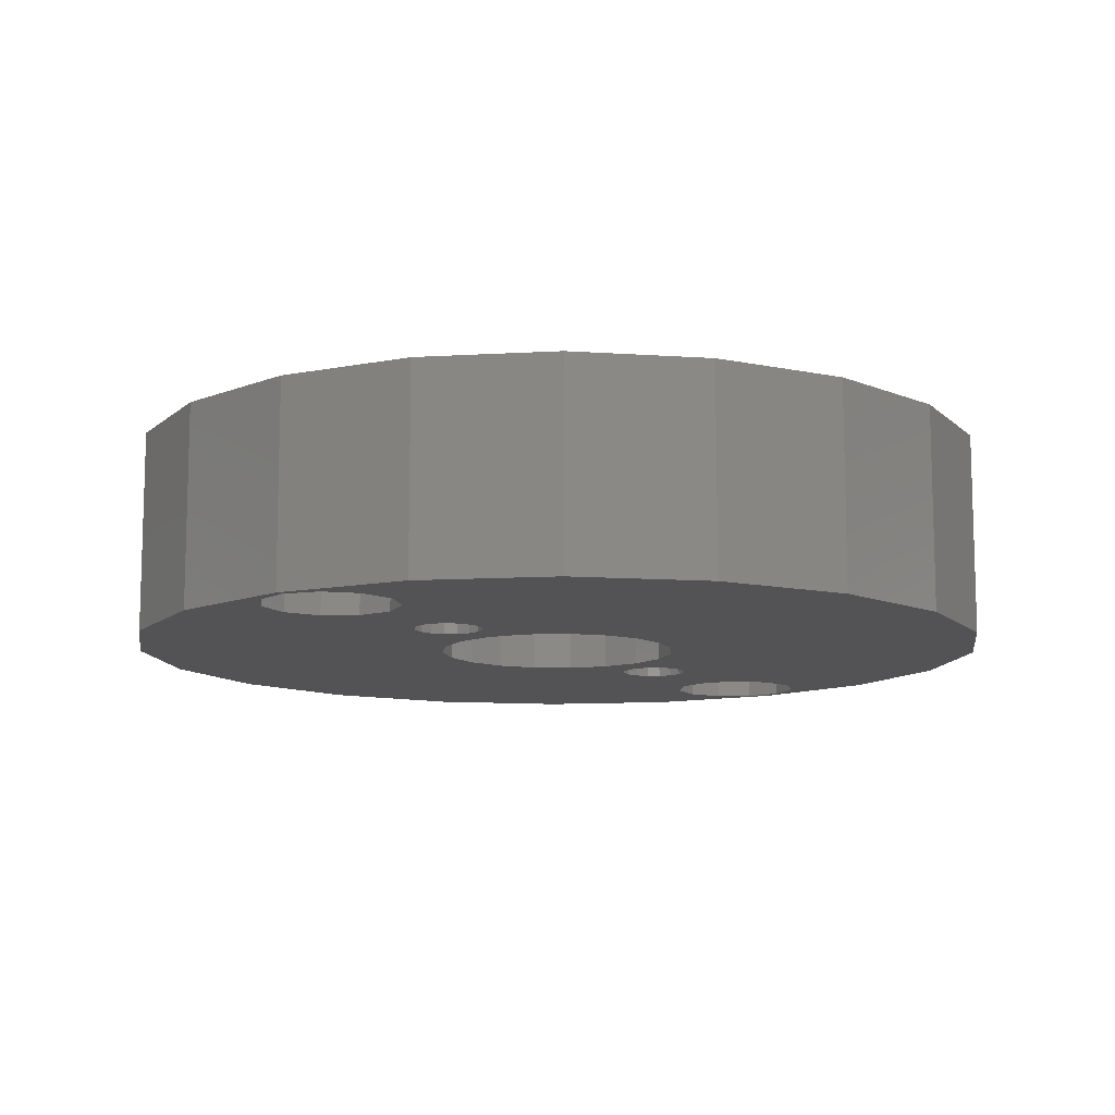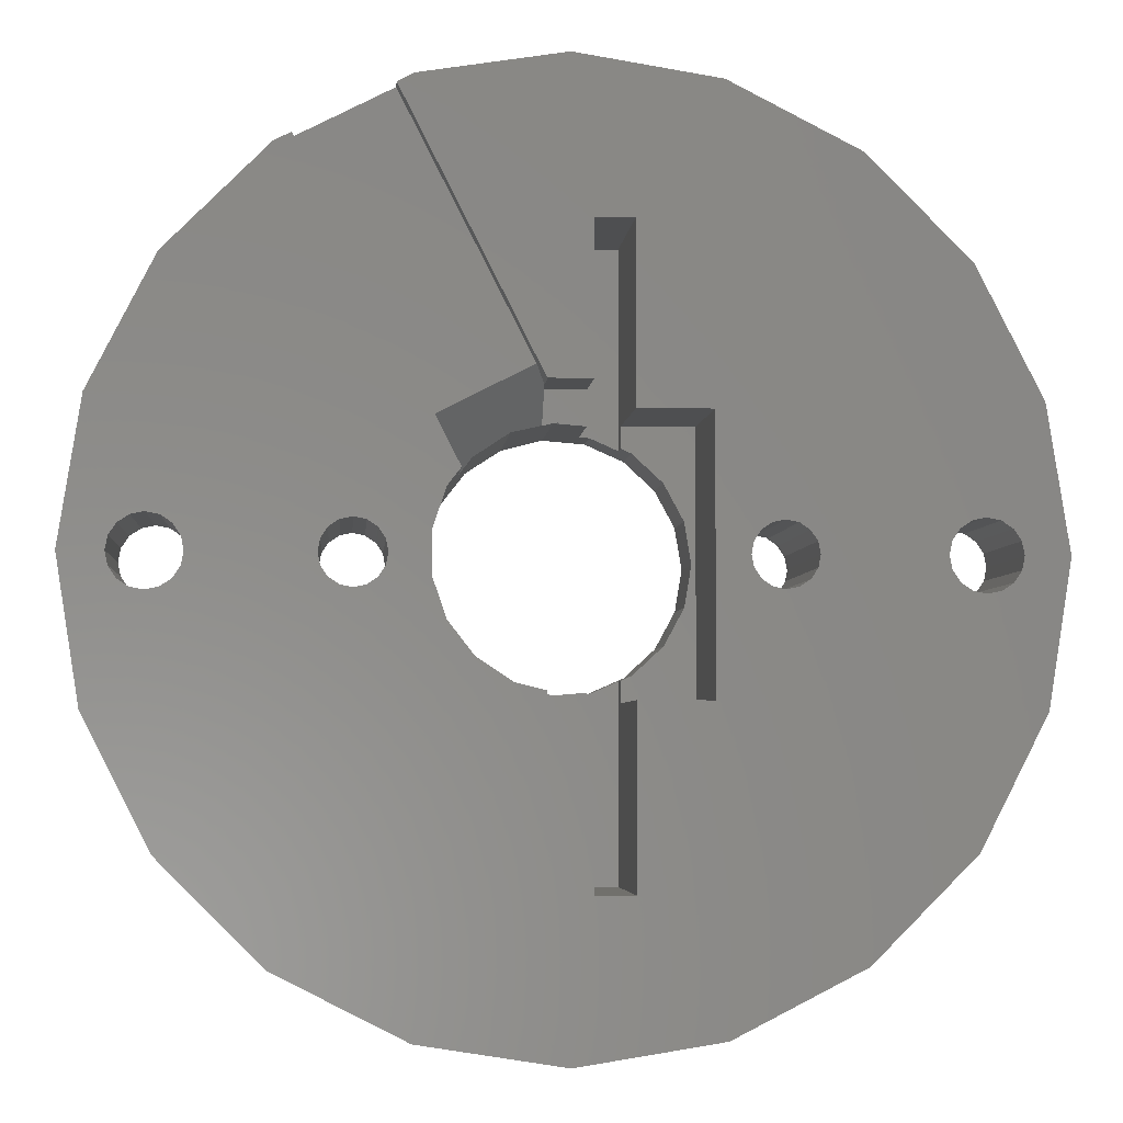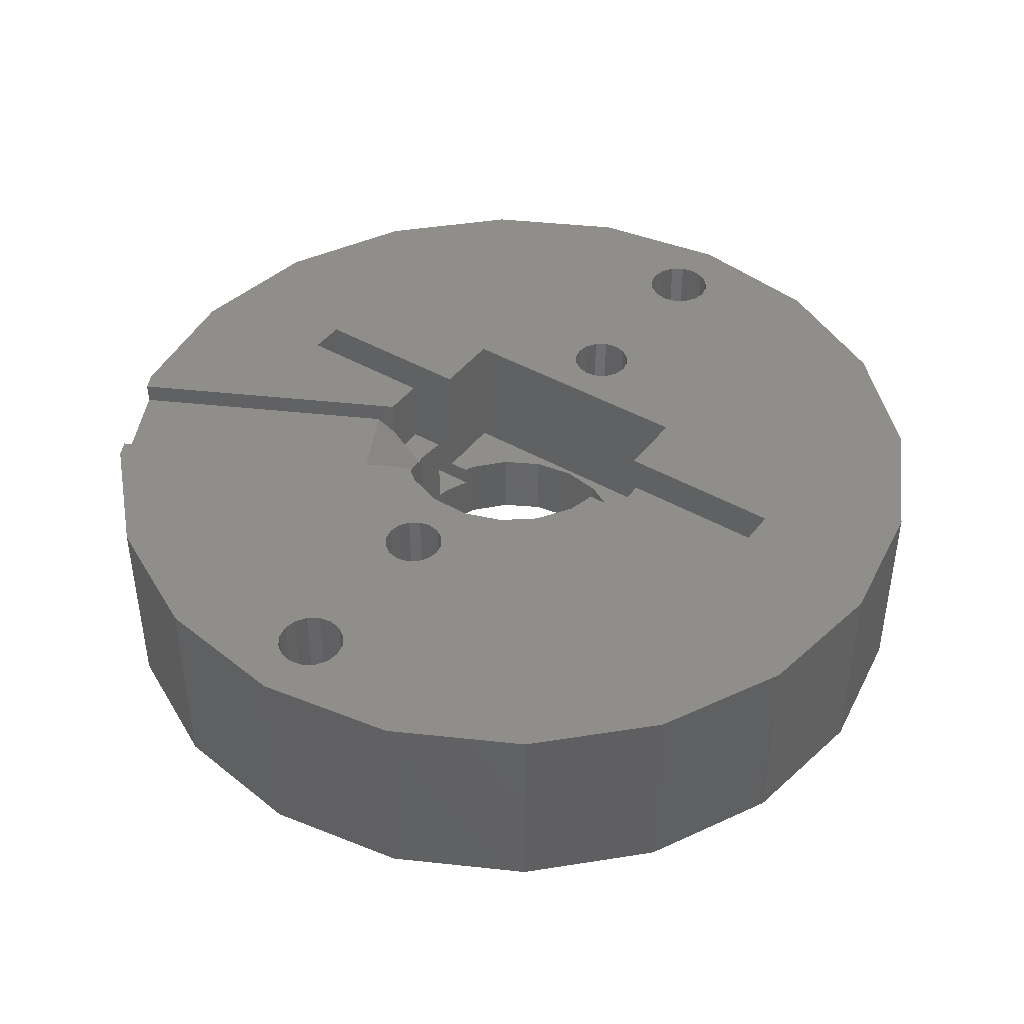
<metadata>
{"format":"stl","ext":"stl","renderer":"f3d","projection":"perspective","resolution":1024,"background":"white","views":[{"elev":-10.9,"azim":125.3,"up":"+Z"},{"elev":-4.2,"azim":-4.7,"up":"+Y"},{"elev":43.1,"azim":-55.7,"up":"+Z"}]}
</metadata>
<code>
# stl→obj: 332 verts, 680 faces
v -20.16 -2.494 0
v -20.64 -6.706 0
v -21.17 -0.9297 0
v -20.16 2.494 0
v -20.64 6.706 0
v -17.56 12.75 0
v -18.47 3.266 0
v -12.75 17.56 0
v -16.63 3.002 0
v -6.706 20.64 0
v -15.22 1.784 0
v 0 21.7 0
v -14.7 0 0
v 6.706 20.64 0
v -15.22 -1.784 0
v 12.75 17.56 0
v -0.4955 5.98 0
v 17.56 12.75 0
v 4.735 3.685 0
v 20.64 6.706 0
v 9.25 1.7 0
v 9.901 1.571 0
v 20.78 -1.784 0
v 21.7 0 0
v 20.64 -6.706 0
v 17.56 -12.75 0
v 12.75 -17.56 0
v 6.706 -20.64 0
v 0 -21.7 0
v -6.706 -20.64 0
v -12.75 -17.56 0
v -17.56 -12.75 0
v -21.7 0 0
v -21.17 0.9297 0
v -16.63 -3.002 0
v -18.47 -3.266 0
v -10.45 1.202 0
v -10.95 0 0
v -10.82 0.6506 0
v -9.901 -1.571 0
v -10.45 -1.202 0
v -5.918 -0.9876 0
v -7.55 0 0
v -5.918 0.9876 0
v -10.82 -0.6506 0
v -7.679 -0.6506 0
v 5.675 1.948 0
v -9.25 -1.7 0
v -8.599 -1.571 0
v -5.277 -2.856 0
v -7.679 0.6506 0
v -8.048 -1.202 0
v 1.473 5.816 0
v -8.048 1.202 0
v -5.277 2.856 0
v -9.25 1.7 0
v -9.901 1.571 0
v -8.599 1.571 0
v -4.064 -4.414 0
v 3.282 -5.023 0
v 1.473 -5.816 0
v 5.675 -1.948 0
v 9.25 -1.7 0
v 4.735 -3.685 0
v -2.41 -5.495 0
v -0.4955 -5.98 0
v 7.679 0.6506 0
v 6 0 0
v 8.048 1.202 0
v 10.82 0.6506 0
v 10.95 0 0
v 7.55 0 0
v 7.679 -0.6506 0
v 3.282 5.023 0
v 8.048 -1.202 0
v 8.599 -1.571 0
v -2.41 5.495 0
v -4.064 4.414 0
v 8.599 1.571 0
v 20.78 1.784 0
v 15.84 -2.494 0
v 14.83 -0.9297 0
v 10.45 1.202 0
v 10.45 -1.202 0
v 10.82 -0.6506 0
v 14.83 0.9297 0
v 21.3 0 0
v 9.901 -1.571 0
v 17.53 -3.266 0
v 19.37 -3.002 0
v 19.37 3.002 0
v 15.84 2.494 0
v 17.53 3.266 0
v -21.7 0 10
v -20.64 6.706 10
v -20.64 -6.706 10
v -17.56 -12.75 10
v -12.75 -17.56 10
v -6.706 -20.64 10
v 0 -21.7 10
v 6.706 -20.64 10
v 12.75 -17.56 10
v 17.56 -12.75 10
v 20.64 -6.706 10
v 21.7 0 10
v 20.64 6.706 10
v 17.56 12.75 10
v 12.75 17.56 10
v 6.706 20.64 10
v 0 21.7 10
v -6.706 20.64 10
v -12.75 17.56 10
v -11.96 17.96 9
v -11.96 17.96 10
v -7.503 20.23 9
v -7.503 20.23 10
v -17.56 12.75 10
v -21.17 0.9297 3
v -21.17 -0.9297 3
v -20.16 2.494 3
v -18.47 3.266 3
v -16.63 3.002 3
v -15.22 1.784 3
v -14.7 0 3
v -15.22 -1.784 3
v -16.63 -3.002 3
v -18.47 -3.266 3
v -20.16 -2.494 3
v -10.64 0.574 1.5
v -10.75 0 1.5
v -10.31 1.061 1.5
v -9.824 1.386 1.5
v -9.25 1.5 1.5
v -8.676 1.386 1.5
v -8.189 1.061 1.5
v -7.864 0.574 1.5
v -7.75 0 1.5
v -7.864 -0.574 1.5
v -8.189 -1.061 1.5
v -8.676 -1.386 1.5
v -9.25 -1.5 1.5
v -9.824 -1.386 1.5
v -10.31 -1.061 1.5
v -10.64 -0.574 1.5
v -5.918 0.9876 10
v -5.918 -0.9876 10
v -5.277 2.856 10
v -4.064 4.414 6.778
v -4.663 3.645 6.364
v -4.663 3.645 10
v -2.41 5.495 6.99
v -0.4955 5.98 6.5
v -1 5.852 6.5
v -1 5.852 6.668
v -0.2297 5.957 6.412
v -0.3956 5.971 6.5
v 1.473 5.816 2.5
v 1 5.856 2.5
v -0.2297 5.957 6.5
v 1 5.856 6.5
v 3.282 5.023 3.5
v 2.8 5.234 3.5
v 2.8 5.234 2.5
v 4.735 3.685 3.5
v 5.675 1.948 3.5
v 6 0 3.5
v 5.675 -1.948 3.5
v 4.735 -3.685 3.5
v 3.282 -5.023 3.5
v 2.8 -5.234 2.5
v 2.8 -5.234 3.5
v 1.473 -5.816 2.5
v 1 -5.856 6.5
v 1 -5.856 2.5
v -0.4955 -5.98 6.5
v -1 -5.852 10
v -1 -5.852 6.5
v -2.41 -5.495 10
v -4.064 -4.414 10
v -5.277 -2.856 10
v 7.864 0.574 1.5
v 7.75 0 1.5
v 8.189 1.061 1.5
v 8.676 1.386 1.5
v 9.25 1.5 1.5
v 9.824 1.386 1.5
v 10.31 1.061 1.5
v 10.64 0.574 1.5
v 10.75 0 1.5
v 10.64 -0.574 1.5
v 10.31 -1.061 1.5
v 9.824 -1.386 1.5
v 9.25 -1.5 1.5
v 8.676 -1.386 1.5
v 8.189 -1.061 1.5
v 7.864 -0.574 1.5
v 14.83 0.9297 3
v 14.83 -0.9297 3
v 15.84 2.494 3
v 17.53 3.266 3
v 19.37 3.002 3
v 20.78 1.784 3
v 21.3 0 3
v 20.78 -1.784 3
v 19.37 -3.002 3
v 17.53 -3.266 3
v 15.84 -2.494 3
v -19.65 0 10
v -19.52 0.6314 10
v 1 -14.5 10
v 19.17 1.167 10
v 19.52 0.6314 10
v 6.2 6.25 10
v 16.83 1.167 10
v 17.37 1.524 10
v 1 7.5 10
v 1 14.5 10
v -1 7.5 10
v -10.75 0 10
v -10.64 0.574 10
v 2.8 14.5 10
v 2.8 6.25 10
v 6.2 -6.25 10
v 9.824 1.386 10
v 16.48 0.6314 10
v 9.25 1.5 10
v 2.8 -6.25 10
v 2.8 -14.5 10
v -7.864 -0.574 10
v -8.189 1.061 10
v -7.864 0.574 10
v 1 -7.5 10
v -1 -7.5 10
v -9.824 -1.386 10
v -10.31 1.061 10
v -9.824 1.386 10
v -8.676 -1.386 10
v -9.25 -1.5 10
v -9.25 1.5 10
v -19.52 -0.6314 10
v -19.17 1.167 10
v -18.63 1.524 10
v -18 1.65 10
v -18 -1.65 10
v -18.63 -1.524 10
v -10.64 -0.574 10
v -16.83 -1.167 10
v -17.37 -1.524 10
v -17.37 1.524 10
v -16.83 1.167 10
v -16.35 0 10
v -16.48 -0.6314 10
v -16.48 0.6314 10
v -19.17 -1.167 10
v -10.31 -1.061 10
v 10.64 0.574 10
v 10.75 0 10
v 16.35 0 10
v -8.189 -1.061 10
v -8.676 1.386 10
v -7.75 0 10
v 9.824 -1.386 10
v 9.25 -1.5 10
v 18 1.65 10
v 10.64 -0.574 10
v 16.83 -1.167 10
v 10.31 -1.061 10
v 17.37 -1.524 10
v 8.676 -1.386 10
v 10.31 1.061 10
v 19.65 0 10
v 18.63 1.524 10
v 16.48 -0.6314 10
v 19.52 -0.6314 10
v 19.17 -1.167 10
v 18.63 -1.524 10
v 18 -1.65 10
v -1 7.469 10
v 8.676 1.386 10
v 8.189 1.061 10
v 7.864 0.574 10
v 7.75 0 10
v 7.864 -0.574 10
v 8.189 -1.061 10
v -1 7.469 8.109
v -1.404 8.263 9
v -5.859 5.993 9
v -17.37 1.524 3
v -16.48 0.6314 3
v -16.48 -0.6314 3
v -18 -1.65 3
v -19.17 -1.167 3
v -18.63 -1.524 3
v -19.52 -0.6314 3
v -17.37 -1.524 3
v -16.83 -1.167 3
v -19.65 0 3
v -19.52 0.6314 3
v -16.35 0 3
v -16.83 1.167 3
v -18 1.65 3
v -19.17 1.167 3
v -18.63 1.524 3
v -1 7.5 6.5
v -0.2694 6.036 6.5
v 1 7.5 6.5
v 1 14.5 2.5
v 2.8 14.5 2.5
v 2.8 6.25 3.5
v 6.2 6.25 3.5
v 6.2 -6.25 3.5
v 2.8 -6.25 3.5
v 2.8 -14.5 2.5
v 1 -14.5 2.5
v 1 -7.5 6.5
v -1 -7.5 6.5
v 18.63 1.524 3
v 19.52 0.6314 3
v 19.52 -0.6314 3
v 18 -1.65 3
v 16.83 -1.167 3
v 17.37 -1.524 3
v 16.48 -0.6314 3
v 18.63 -1.524 3
v 19.17 -1.167 3
v 16.35 0 3
v 16.48 0.6314 3
v 19.65 0 3
v 19.17 1.167 3
v 18 1.65 3
v 16.83 1.167 3
v 17.37 1.524 3
f 1 2 3
f 4 5 6
f 7 6 8
f 9 8 10
f 11 10 12
f 13 12 14
f 15 14 16
f 17 16 18
f 19 18 20
f 21 20 22
f 23 24 25
f 2 25 26
f 2 26 27
f 2 27 28
f 2 28 29
f 2 29 30
f 2 30 31
f 2 31 32
f 33 5 34
f 4 6 7
f 33 34 3
f 33 3 2
f 35 2 36
f 13 14 15
f 37 35 16
f 35 15 16
f 9 10 11
f 11 12 13
f 38 2 39
f 40 2 41
f 42 43 44
f 2 38 45
f 42 46 43
f 2 45 41
f 19 20 47
f 2 40 48
f 2 48 49
f 50 2 42
f 51 44 43
f 42 52 46
f 17 18 53
f 44 51 54
f 42 49 52
f 44 54 55
f 56 57 16
f 57 37 16
f 2 35 39
f 58 55 54
f 2 49 42
f 59 2 50
f 60 25 61
f 62 63 64
f 2 59 65
f 2 65 66
f 2 66 25
f 66 61 25
f 67 68 69
f 70 20 71
f 68 72 73
f 74 18 19
f 68 73 75
f 68 76 62
f 68 75 76
f 63 62 76
f 77 16 17
f 55 58 78
f 58 16 77
f 58 77 78
f 56 16 58
f 47 20 79
f 80 20 24
f 47 79 69
f 47 69 68
f 81 64 63
f 81 60 64
f 81 63 82
f 83 20 70
f 82 84 85
f 79 20 21
f 82 85 71
f 82 71 86
f 80 24 87
f 82 88 84
f 68 67 72
f 63 88 82
f 87 24 23
f 60 81 25
f 81 89 25
f 89 90 25
f 90 23 25
f 22 20 83
f 91 20 80
f 92 20 93
f 93 20 91
f 71 20 92
f 71 92 86
f 34 5 4
f 36 2 1
f 39 35 37
f 7 8 9
f 53 18 74
f 33 94 5
f 5 94 95
f 33 2 94
f 94 2 96
f 2 32 96
f 96 32 97
f 97 32 31
f 98 97 31
f 98 31 30
f 99 98 30
f 99 30 29
f 100 99 29
f 100 29 28
f 101 100 28
f 101 28 27
f 102 101 27
f 102 27 26
f 103 102 26
f 103 26 25
f 104 103 25
f 104 25 24
f 105 104 24
f 24 20 106
f 105 24 106
f 20 18 107
f 106 20 107
f 16 108 18
f 18 108 107
f 14 109 16
f 16 109 108
f 12 110 14
f 14 110 109
f 10 111 12
f 12 111 110
f 8 112 10
f 113 112 114
f 10 112 113
f 10 115 116
f 10 116 111
f 115 10 113
f 6 117 8
f 8 117 112
f 5 95 6
f 6 95 117
f 34 118 119
f 3 34 119
f 4 120 118
f 34 4 118
f 7 121 120
f 4 7 120
f 9 122 121
f 7 9 121
f 11 123 122
f 9 11 122
f 124 123 13
f 13 123 11
f 124 13 125
f 125 13 15
f 125 15 126
f 126 15 35
f 126 35 127
f 127 35 36
f 127 36 128
f 128 36 1
f 119 128 1
f 3 119 1
f 129 130 38
f 39 129 38
f 130 45 38
f 131 129 39
f 37 131 39
f 132 131 37
f 57 132 37
f 133 132 57
f 56 133 57
f 56 134 133
f 58 134 56
f 58 135 134
f 54 135 58
f 54 136 135
f 51 136 54
f 51 137 136
f 51 43 137
f 137 43 138
f 43 46 138
f 138 46 139
f 46 52 139
f 139 52 140
f 52 49 140
f 140 49 141
f 141 49 48
f 141 48 142
f 142 48 40
f 142 40 143
f 143 40 41
f 143 41 144
f 144 41 45
f 130 144 45
f 44 145 146
f 42 44 146
f 55 147 145
f 44 55 145
f 78 148 149
f 147 78 149
f 150 147 149
f 147 55 78
f 77 151 148
f 78 77 148
f 17 152 153
f 151 17 153
f 154 151 153
f 151 77 17
f 155 156 53
f 53 157 158
f 159 53 158
f 160 159 158
f 159 155 53
f 156 152 53
f 152 17 53
f 74 161 162
f 157 74 163
f 163 74 162
f 53 74 157
f 19 164 161
f 74 19 161
f 165 164 47
f 47 164 19
f 166 165 68
f 68 165 47
f 166 68 167
f 167 68 62
f 167 62 168
f 168 62 64
f 168 64 169
f 169 64 60
f 170 171 169
f 170 169 60
f 170 60 172
f 60 61 172
f 173 174 175
f 61 174 172
f 175 174 61
f 175 61 66
f 176 177 178
f 66 177 175
f 178 177 66
f 178 66 65
f 178 65 179
f 179 65 59
f 180 179 59
f 50 180 59
f 146 180 50
f 42 146 50
f 181 182 72
f 67 181 72
f 182 73 72
f 183 181 67
f 69 183 67
f 184 183 69
f 79 184 69
f 185 184 79
f 21 185 79
f 21 186 185
f 22 186 21
f 22 187 186
f 83 187 22
f 83 188 187
f 70 188 83
f 70 189 188
f 70 71 189
f 189 71 190
f 71 85 190
f 190 85 191
f 85 84 191
f 191 84 192
f 84 88 192
f 192 88 193
f 193 88 63
f 193 63 194
f 194 63 76
f 194 76 195
f 195 76 75
f 195 75 196
f 196 75 73
f 182 196 73
f 86 197 198
f 82 86 198
f 92 199 197
f 86 92 197
f 93 200 199
f 92 93 199
f 91 201 200
f 93 91 200
f 80 202 201
f 91 80 201
f 203 202 87
f 87 202 80
f 203 87 204
f 204 87 23
f 204 23 205
f 205 23 90
f 205 90 206
f 206 90 89
f 206 89 207
f 207 89 81
f 198 207 81
f 82 198 81
f 95 94 96
f 208 209 95
f 208 95 96
f 101 95 100
f 210 95 101
f 211 212 105
f 213 214 215
f 216 217 218
f 219 220 95
f 109 217 108
f 221 222 106
f 217 221 108
f 221 106 107
f 145 147 95
f 106 222 213
f 104 223 103
f 224 225 226
f 103 227 102
f 102 228 101
f 180 146 229
f 228 210 101
f 146 230 231
f 210 232 233
f 210 233 234
f 235 236 95
f 178 179 233
f 237 238 233
f 236 239 95
f 150 95 147
f 112 95 114
f 117 95 112
f 97 240 96
f 240 208 96
f 241 242 95
f 241 95 209
f 242 243 95
f 244 245 98
f 246 219 95
f 247 248 99
f 249 95 243
f 250 95 249
f 100 95 250
f 251 252 100
f 100 250 253
f 252 247 99
f 100 252 99
f 248 244 98
f 253 251 100
f 99 248 98
f 245 254 98
f 98 254 97
f 234 255 210
f 233 176 178
f 238 234 233
f 256 257 258
f 259 237 179
f 258 225 224
f 145 95 239
f 145 239 260
f 150 114 95
f 229 259 180
f 261 229 146
f 231 261 146
f 220 235 95
f 179 237 233
f 210 255 95
f 179 180 259
f 246 95 255
f 146 145 230
f 262 263 104
f 215 264 213
f 257 265 258
f 266 265 104
f 265 267 104
f 267 262 104
f 268 266 104
f 227 228 102
f 263 269 104
f 223 227 103
f 230 145 260
f 258 270 256
f 258 224 270
f 212 271 105
f 106 213 264
f 106 272 105
f 106 264 272
f 272 211 105
f 273 258 265
f 105 274 104
f 274 275 104
f 275 276 104
f 276 277 104
f 277 268 104
f 273 265 266
f 116 110 111
f 116 109 110
f 116 217 109
f 221 107 108
f 254 240 97
f 116 218 217
f 116 278 218
f 271 274 105
f 213 225 214
f 213 226 225
f 213 279 226
f 213 280 279
f 213 281 280
f 213 282 281
f 213 283 282
f 269 223 104
f 284 223 269
f 283 223 284
f 213 223 283
f 285 278 286
f 286 278 116
f 286 116 115
f 287 286 115
f 113 287 115
f 287 150 149
f 114 150 287
f 287 113 114
f 120 121 118
f 118 121 122
f 288 122 123
f 289 123 124
f 290 124 125
f 291 125 126
f 292 126 127
f 118 127 128
f 118 128 119
f 291 126 293
f 118 294 127
f 293 126 292
f 294 292 127
f 295 125 291
f 296 125 295
f 297 118 298
f 299 124 290
f 289 124 299
f 300 123 289
f 288 123 300
f 301 122 288
f 302 118 303
f 303 122 301
f 118 122 303
f 298 118 302
f 294 118 297
f 290 125 296
f 129 220 219
f 130 129 219
f 131 235 220
f 129 131 220
f 219 246 144
f 130 219 144
f 132 236 235
f 131 132 235
f 133 239 236
f 132 133 236
f 134 260 239
f 133 134 239
f 135 230 260
f 134 135 260
f 231 230 136
f 136 230 135
f 261 231 137
f 137 231 136
f 261 137 229
f 229 137 138
f 229 138 259
f 259 138 139
f 259 139 237
f 237 139 140
f 237 140 238
f 238 140 141
f 238 141 234
f 234 141 142
f 234 142 255
f 255 142 143
f 246 255 143
f 144 246 143
f 285 148 151
f 149 148 286
f 154 285 151
f 285 286 148
f 286 287 149
f 304 218 278
f 154 304 285
f 285 304 278
f 153 304 154
f 152 156 305
f 306 152 305
f 159 160 305
f 160 306 305
f 306 304 152
f 304 153 152
f 155 305 156
f 155 159 305
f 307 217 216
f 160 307 306
f 306 307 216
f 158 307 160
f 157 163 308
f 158 157 307
f 307 157 308
f 309 222 221
f 309 221 308
f 309 308 162
f 308 163 162
f 161 310 309
f 166 167 311
f 164 310 161
f 165 310 164
f 166 310 165
f 311 310 166
f 169 311 168
f 171 311 169
f 312 311 171
f 162 161 309
f 167 168 311
f 313 170 172
f 174 313 172
f 174 314 313
f 227 312 228
f 170 312 171
f 228 312 170
f 228 170 313
f 315 173 175
f 177 315 175
f 177 316 315
f 174 173 315
f 210 174 315
f 232 210 315
f 210 314 174
f 177 176 233
f 316 177 233
f 181 281 282
f 182 181 282
f 183 280 281
f 181 183 281
f 282 283 196
f 182 282 196
f 184 279 280
f 183 184 280
f 185 226 279
f 184 185 279
f 186 224 226
f 185 186 226
f 187 270 224
f 186 187 224
f 256 270 188
f 188 270 187
f 257 256 189
f 189 256 188
f 257 189 265
f 265 189 190
f 265 190 267
f 267 190 191
f 267 191 262
f 262 191 192
f 262 192 263
f 263 192 193
f 263 193 269
f 269 193 194
f 269 194 284
f 284 194 195
f 283 284 195
f 196 283 195
f 199 200 197
f 197 200 201
f 317 201 202
f 318 202 203
f 319 203 204
f 320 204 205
f 321 205 206
f 197 206 207
f 197 207 198
f 320 205 322
f 197 323 206
f 322 205 321
f 323 321 206
f 324 204 320
f 325 204 324
f 326 197 327
f 328 203 319
f 318 203 328
f 329 202 318
f 317 202 329
f 330 201 317
f 331 197 332
f 332 201 330
f 197 201 332
f 327 197 331
f 323 197 326
f 319 204 325
f 232 315 233
f 233 315 316
f 228 313 210
f 210 313 314
f 223 311 227
f 227 311 312
f 213 310 223
f 223 310 311
f 310 213 222
f 309 310 222
f 308 221 217
f 307 308 217
f 306 216 218
f 304 306 218
f 208 240 294
f 297 208 294
f 240 254 292
f 294 240 292
f 245 293 254
f 254 293 292
f 244 291 245
f 245 291 293
f 248 295 244
f 244 295 291
f 247 296 248
f 248 296 295
f 252 290 247
f 247 290 296
f 251 299 252
f 252 299 290
f 251 253 299
f 299 253 289
f 253 250 289
f 289 250 300
f 300 250 249
f 288 300 249
f 288 249 243
f 301 288 243
f 301 243 242
f 303 301 242
f 303 242 241
f 302 303 241
f 302 241 209
f 298 302 209
f 298 209 208
f 297 298 208
f 258 273 323
f 326 258 323
f 273 266 321
f 323 273 321
f 268 322 266
f 266 322 321
f 277 320 268
f 268 320 322
f 276 324 277
f 277 324 320
f 275 325 276
f 276 325 324
f 274 319 275
f 275 319 325
f 271 328 274
f 274 328 319
f 271 212 328
f 328 212 318
f 212 211 318
f 318 211 329
f 329 211 272
f 317 329 272
f 317 272 264
f 330 317 264
f 330 264 215
f 332 330 215
f 332 215 214
f 331 332 214
f 331 214 225
f 327 331 225
f 327 225 258
f 326 327 258

</code>
